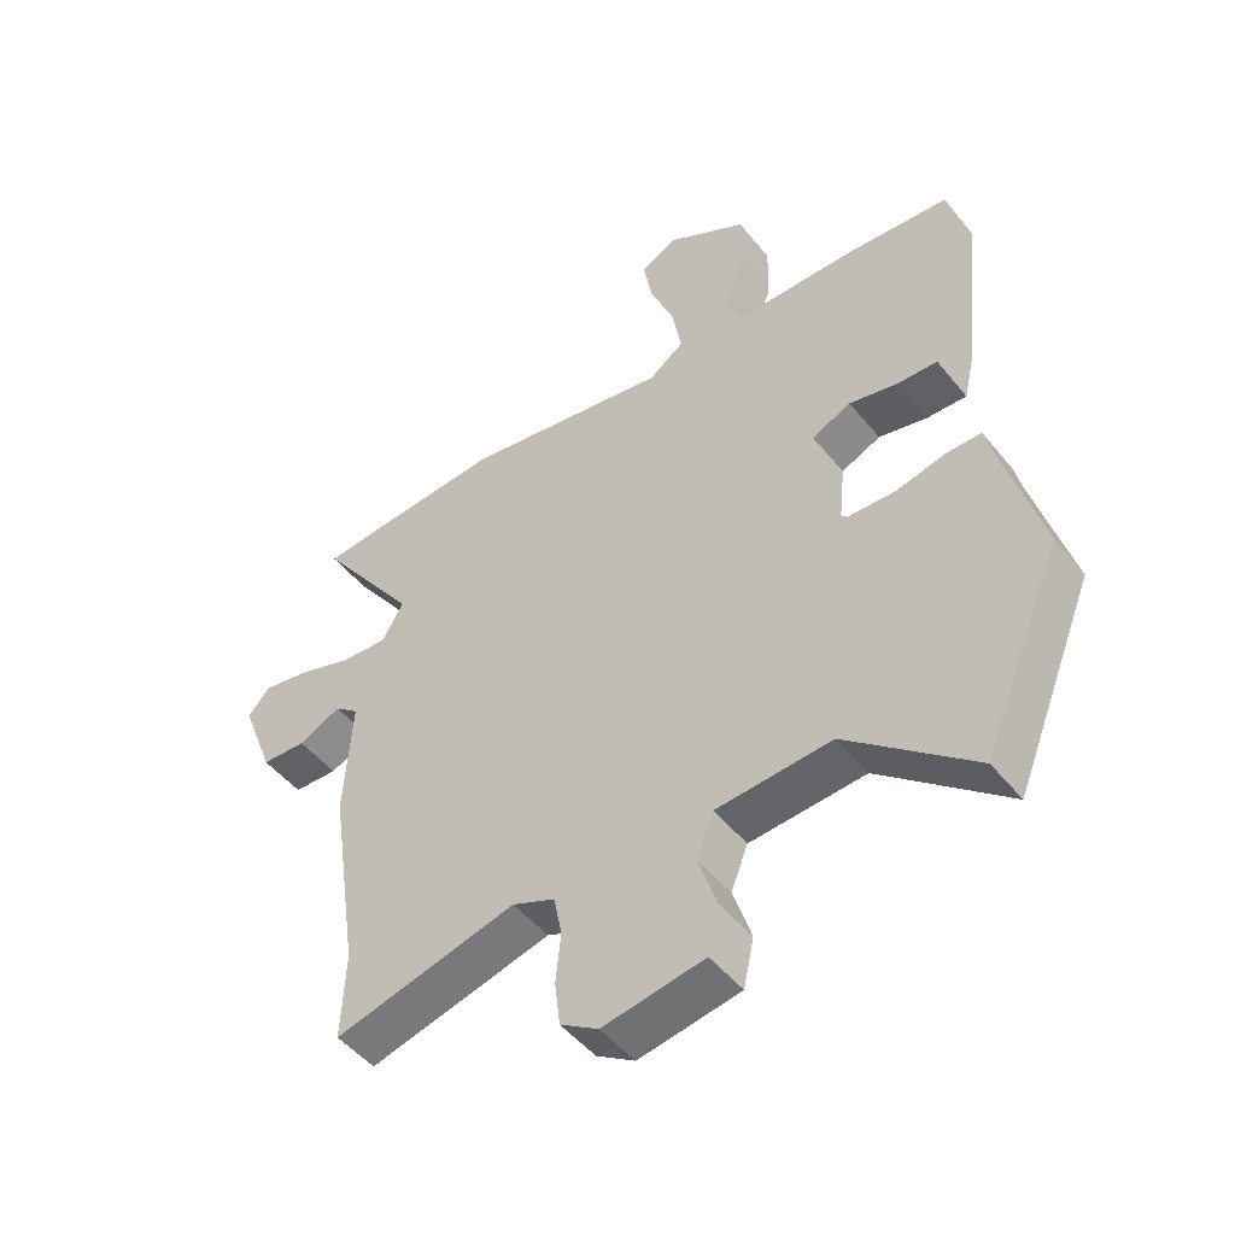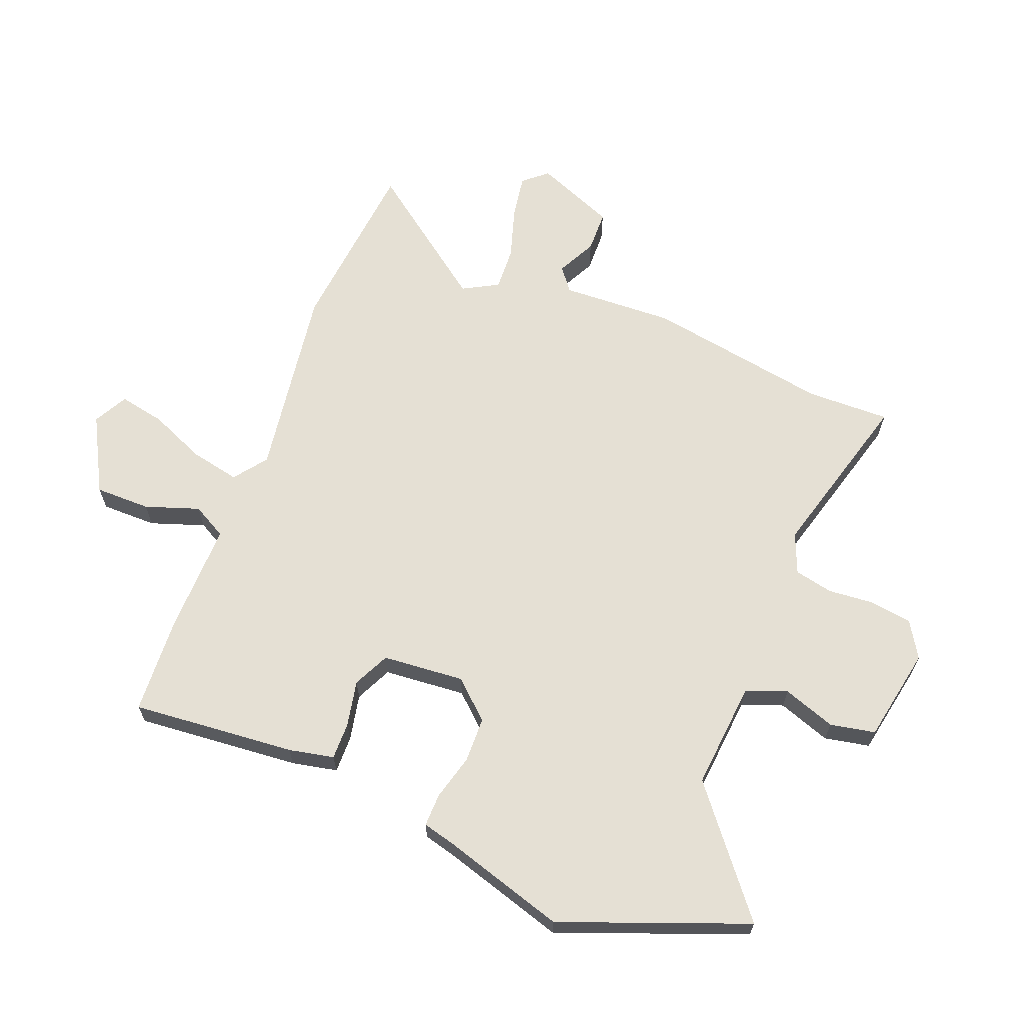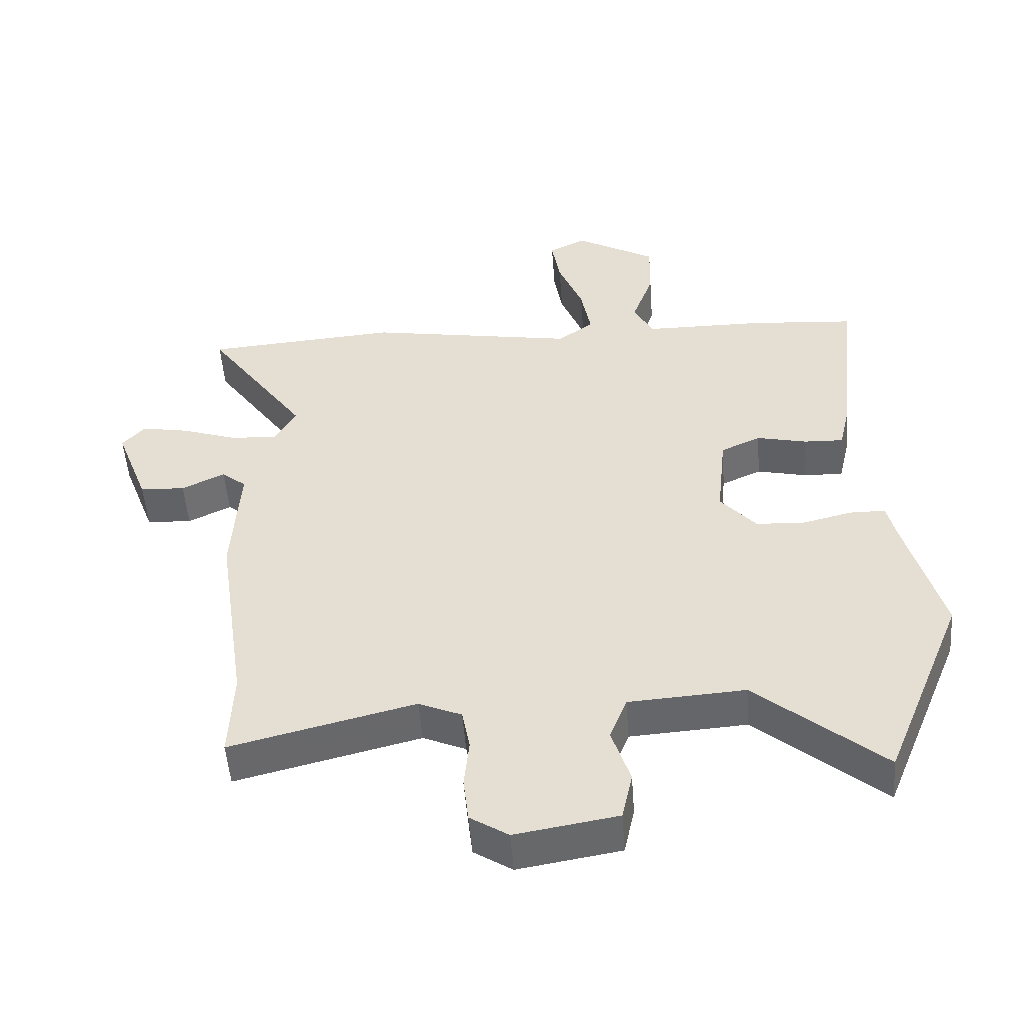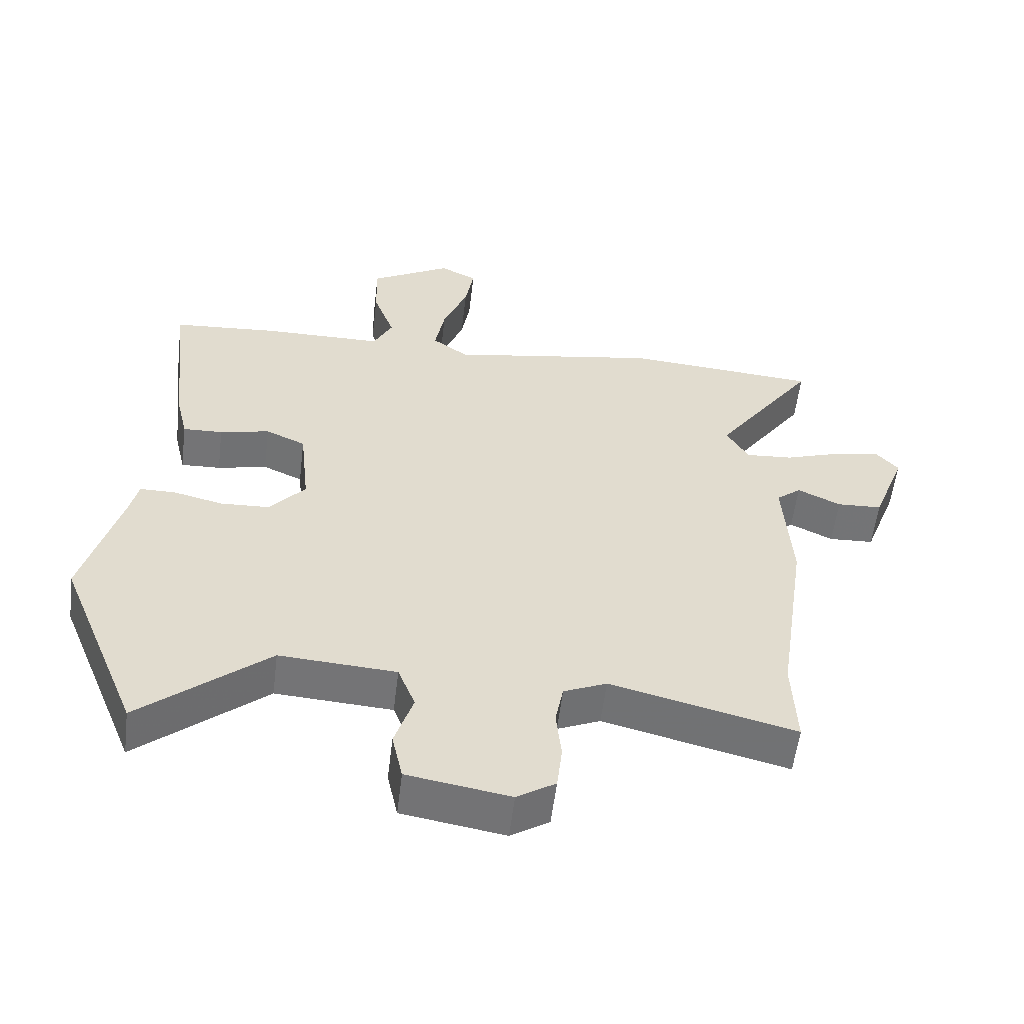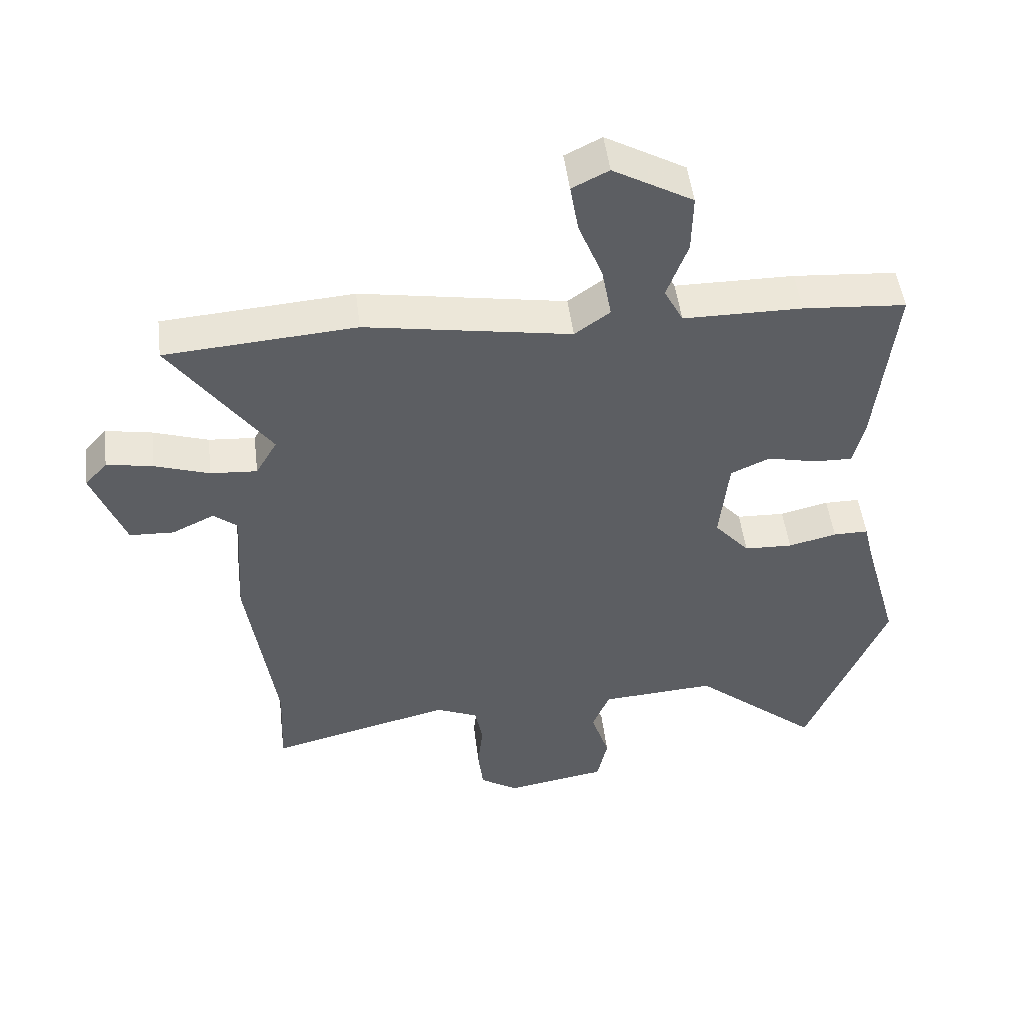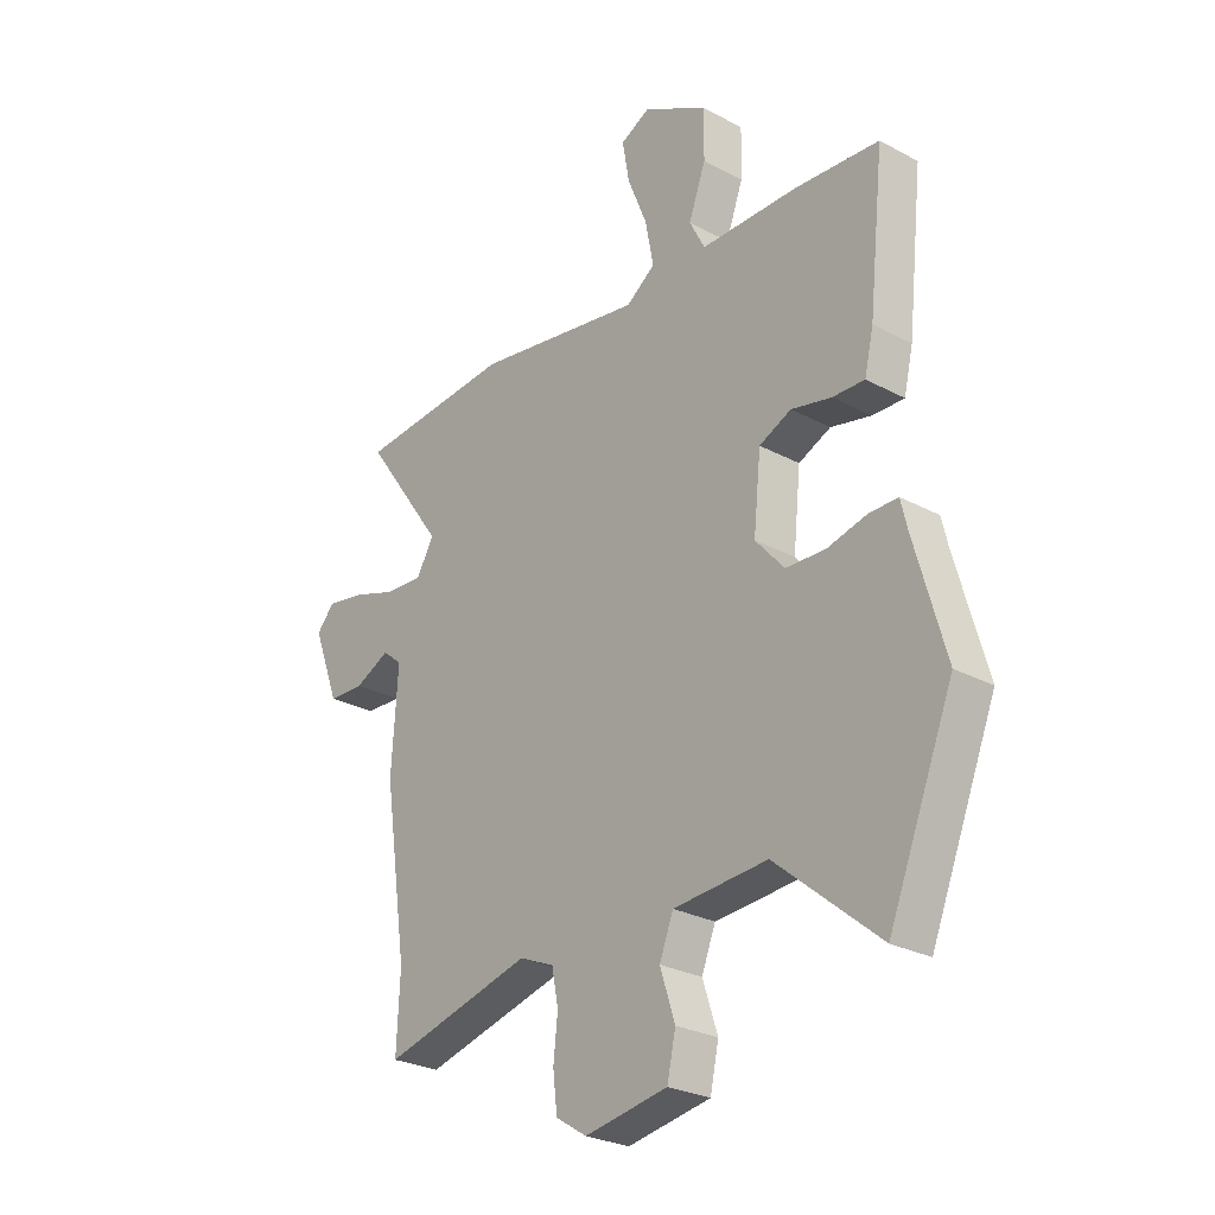
<metadata>
{"format":"obj","ext":"obj","renderer":"f3d","projection":"perspective","resolution":1024,"background":"white","views":[{"elev":-48.9,"azim":37.1,"up":"+Z"},{"elev":65.2,"azim":112.7,"up":"+Y"},{"elev":-51.1,"azim":4.2,"up":"+Z"},{"elev":-56.3,"azim":173.1,"up":"+Z"},{"elev":49.5,"azim":-7.0,"up":"+Z"},{"elev":-27.0,"azim":50.2,"up":"+Z"}]}
</metadata>
<code>
v -0.501 0.07 -0.52
v -0.495 0.07 -0.385
v -0.539 0.07 -0.086
v -0.527 0.07 0.097
v -0.564 0.07 0.127
v -0.629 0.07 0.096
v -0.697 0.07 0.099
v -0.747 0.07 0.23
v -0.713 0.07 0.268
v -0.642 0.07 0.255
v -0.558 0.07 0.227
v -0.487 0.07 0.222
v -0.454 0.07 0.279
v -0.606 0.07 0.492
v -0.314 0.07 0.514
v 0.001 0.07 0.461
v 0.055 0.07 0.5
v 0.04 0.07 0.581
v 0.003 0.07 0.673
v -0.01 0.07 0.748
v 0.046 0.07 0.776
v 0.168 0.07 0.707
v 0.166 0.07 0.617
v 0.134 0.07 0.53
v 0.163 0.07 0.474
v 0.345 0.07 0.473
v 0.503 0.07 0.461
v 0.474 0.07 0.195
v 0.457 0.07 0.122
v 0.397 0.07 0.124
v 0.322 0.07 0.141
v 0.262 0.07 0.114
v 0.248 0.07 -0.019
v 0.302 0.07 -0.081
v 0.376 0.07 -0.084
v 0.45 0.07 -0.066
v 0.504 0.07 -0.066
v 0.517 0.07 -0.121
v 0.573 0.07 -0.321
v 0.451 0.07 -0.62
v 0.258 0.07 -0.458
v 0.082 0.07 -0.47
v 0.056 0.07 -0.536
v 0.084 0.07 -0.622
v 0.068 0.07 -0.695
v -0.087 0.07 -0.721
v -0.145 0.07 -0.684
v -0.153 0.07 -0.616
v -0.145 0.07 -0.541
v -0.157 0.07 -0.478
v -0.222 0.07 -0.45
v -0.501 0 -0.52
v -0.495 0 -0.385
v -0.539 0 -0.086
v -0.527 0 0.097
v -0.564 0 0.127
v -0.629 0 0.096
v -0.697 0 0.099
v -0.747 0 0.23
v -0.713 0 0.268
v -0.642 0 0.255
v -0.558 0 0.227
v -0.487 0 0.222
v -0.454 0 0.279
v -0.606 0 0.492
v -0.314 0 0.514
v 0.001 0 0.461
v 0.055 0 0.5
v 0.04 0 0.581
v 0.003 0 0.673
v -0.01 0 0.748
v 0.046 0 0.776
v 0.168 0 0.707
v 0.166 0 0.617
v 0.134 0 0.53
v 0.163 0 0.474
v 0.345 0 0.473
v 0.503 0 0.461
v 0.474 0 0.195
v 0.457 0 0.122
v 0.397 0 0.124
v 0.322 0 0.141
v 0.262 0 0.114
v 0.248 0 -0.019
v 0.302 0 -0.081
v 0.376 0 -0.084
v 0.45 0 -0.066
v 0.504 0 -0.066
v 0.517 0 -0.121
v 0.573 0 -0.321
v 0.451 0 -0.62
v 0.258 0 -0.458
v 0.082 0 -0.47
v 0.056 0 -0.536
v 0.084 0 -0.622
v 0.068 0 -0.695
v -0.087 0 -0.721
v -0.145 0 -0.684
v -0.153 0 -0.616
v -0.145 0 -0.541
v -0.157 0 -0.478
v -0.222 0 -0.45
f 47 48 49
f 46 47 49
f 45 46 49
f 44 45 49
f 43 44 49
f 42 43 49 50
f 41 42 50 51
f 38 39 40 41
f 38 41 51
f 37 38 51
f 36 37 51
f 35 36 51
f 29 30 31
f 28 29 31
f 27 28 31
f 26 27 31
f 25 26 31
f 24 25 31 32
f 22 23 24
f 21 22 24
f 20 21 24
f 19 20 24
f 18 19 24
f 24 32 33
f 18 24 33
f 17 18 33
f 13 14 15 16
f 12 13 16
f 9 10 11
f 8 9 11
f 7 8 11
f 6 7 11
f 5 6 11
f 4 5 11 12
f 4 12 16
f 3 4 16
f 2 3 16
f 51 1 2
f 35 51 2
f 34 35 2
f 16 17 33
f 2 16 33
f 2 33 34
f 100 99 98
f 100 98 97
f 100 97 96
f 100 96 95
f 100 95 94
f 101 100 94 93
f 102 101 93 92
f 92 91 90 89
f 102 92 89
f 102 89 88
f 102 88 87
f 102 87 86
f 82 81 80
f 82 80 79
f 82 79 78
f 82 78 77
f 82 77 76
f 83 82 76 75
f 75 74 73
f 75 73 72
f 75 72 71
f 75 71 70
f 75 70 69
f 84 83 75
f 84 75 69
f 84 69 68
f 67 66 65 64
f 67 64 63
f 62 61 60
f 62 60 59
f 62 59 58
f 62 58 57
f 62 57 56
f 63 62 56 55
f 67 63 55
f 67 55 54
f 67 54 53
f 53 52 102
f 53 102 86
f 53 86 85
f 84 68 67
f 84 67 53
f 85 84 53
f 1 52 53 2
f 2 53 54 3
f 3 54 55 4
f 4 55 56 5
f 5 56 57 6
f 6 57 58 7
f 7 58 59 8
f 8 59 60 9
f 9 60 61 10
f 10 61 62 11
f 11 62 63 12
f 12 63 64 13
f 13 64 65 14
f 14 65 66 15
f 15 66 67 16
f 16 67 68 17
f 17 68 69 18
f 18 69 70 19
f 19 70 71 20
f 20 71 72 21
f 21 72 73 22
f 22 73 74 23
f 23 74 75 24
f 24 75 76 25
f 25 76 77 26
f 26 77 78 27
f 27 78 79 28
f 28 79 80 29
f 29 80 81 30
f 30 81 82 31
f 31 82 83 32
f 32 83 84 33
f 33 84 85 34
f 34 85 86 35
f 35 86 87 36
f 36 87 88 37
f 37 88 89 38
f 38 89 90 39
f 39 90 91 40
f 40 91 92 41
f 41 92 93 42
f 42 93 94 43
f 43 94 95 44
f 44 95 96 45
f 45 96 97 46
f 46 97 98 47
f 47 98 99 48
f 48 99 100 49
f 49 100 101 50
f 50 101 102 51
f 51 102 52 1

</code>
